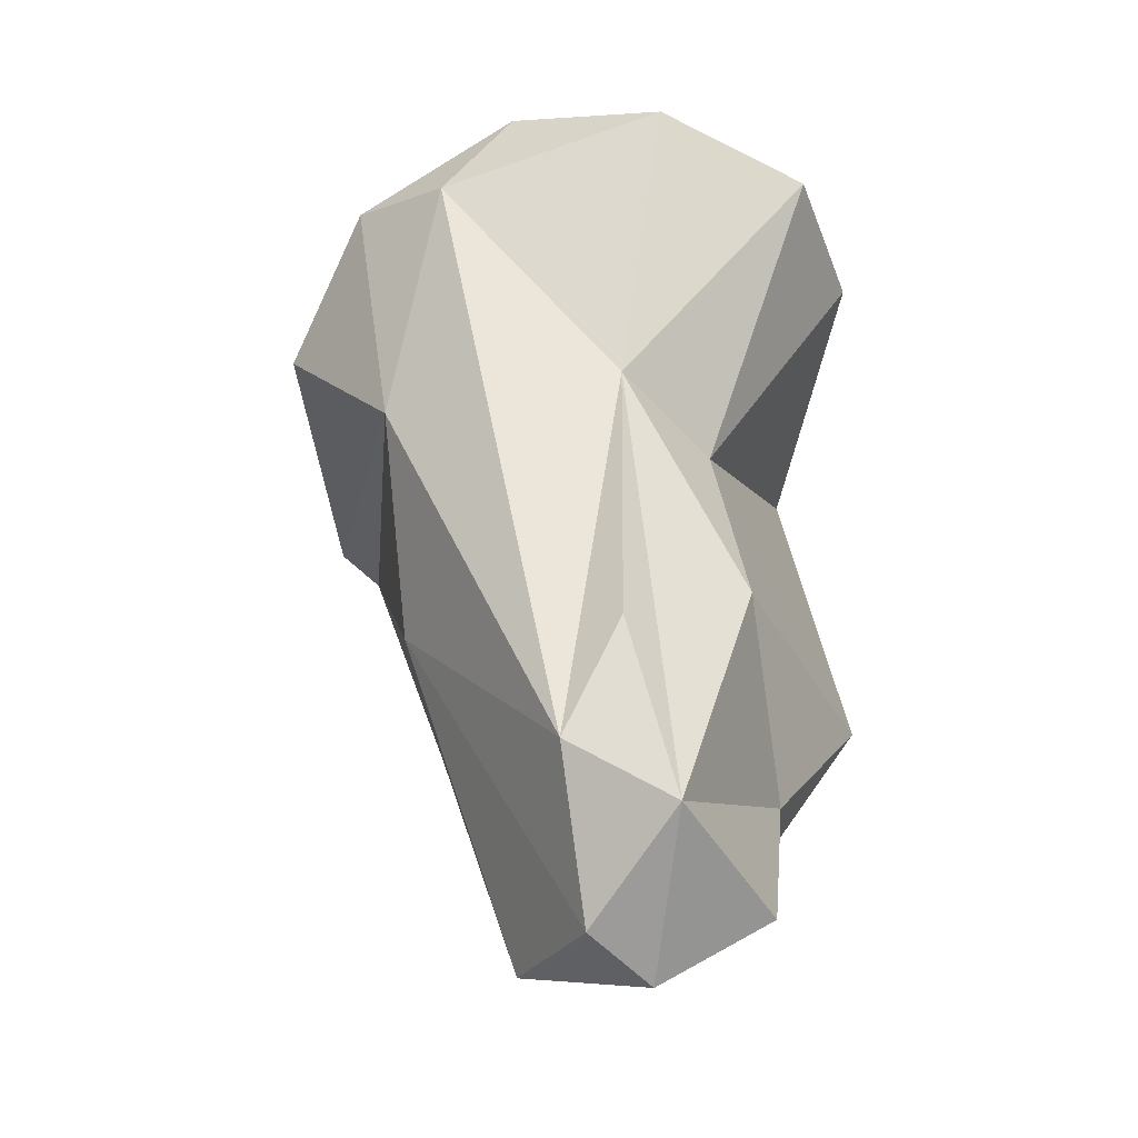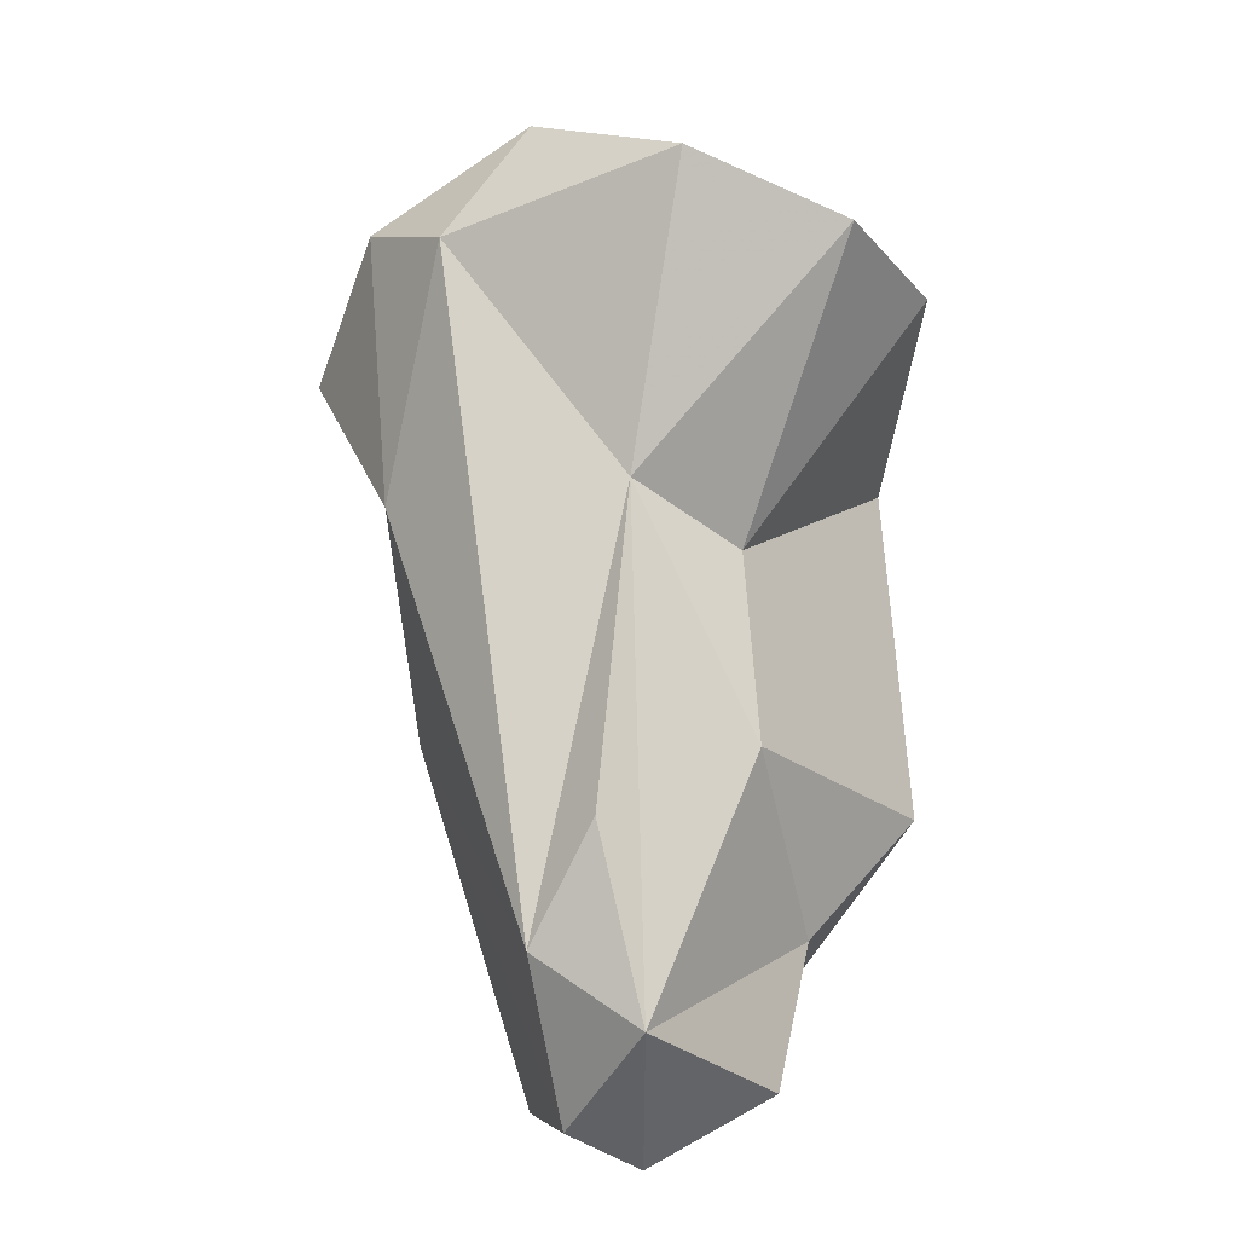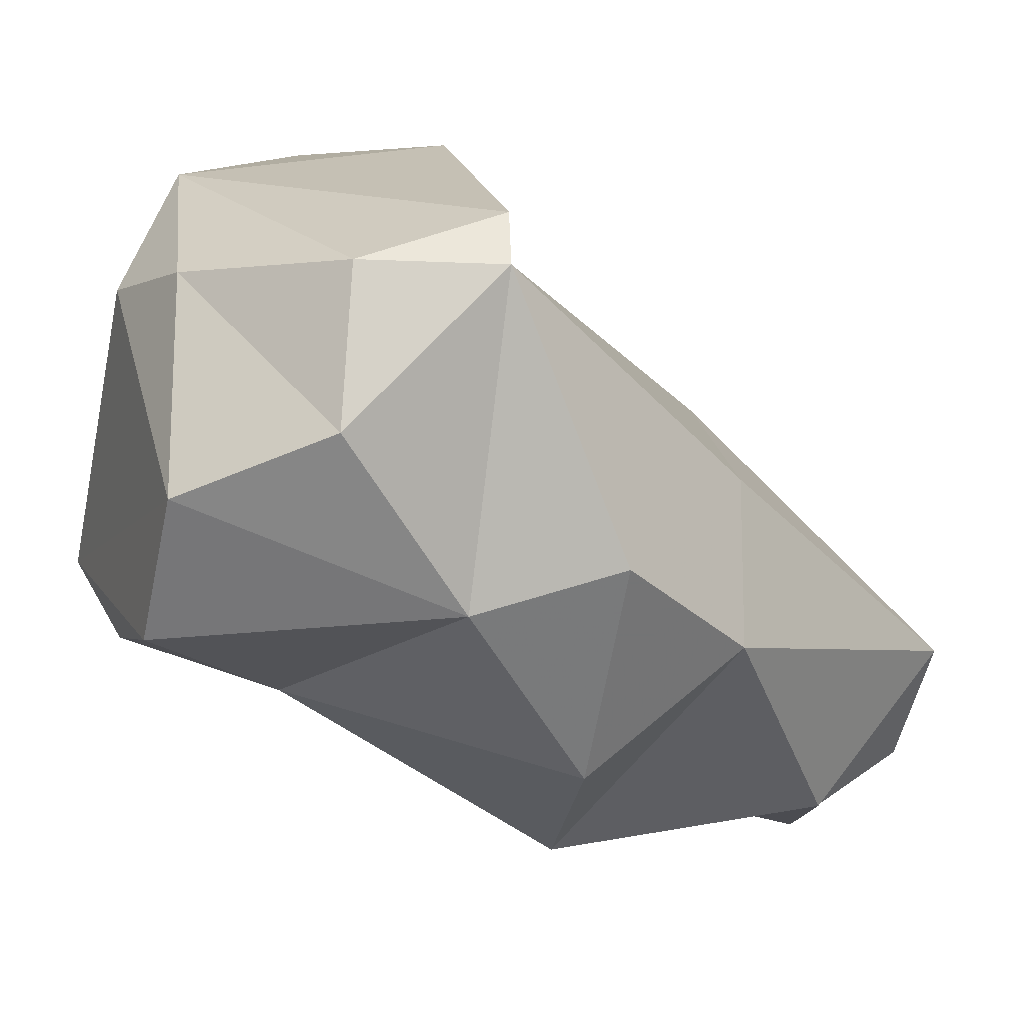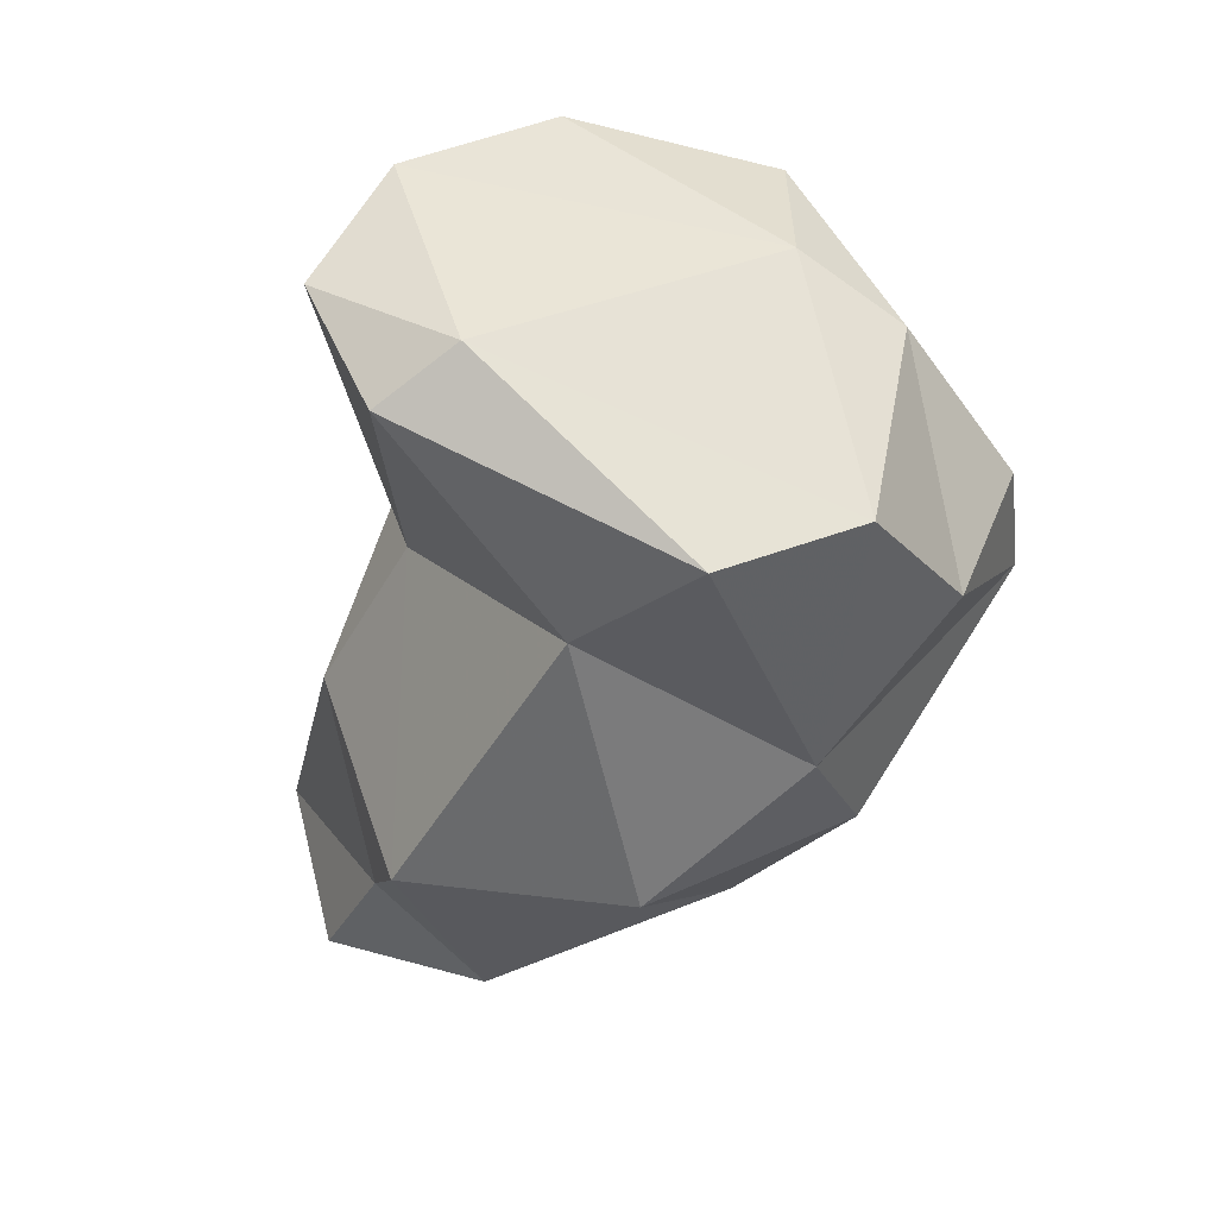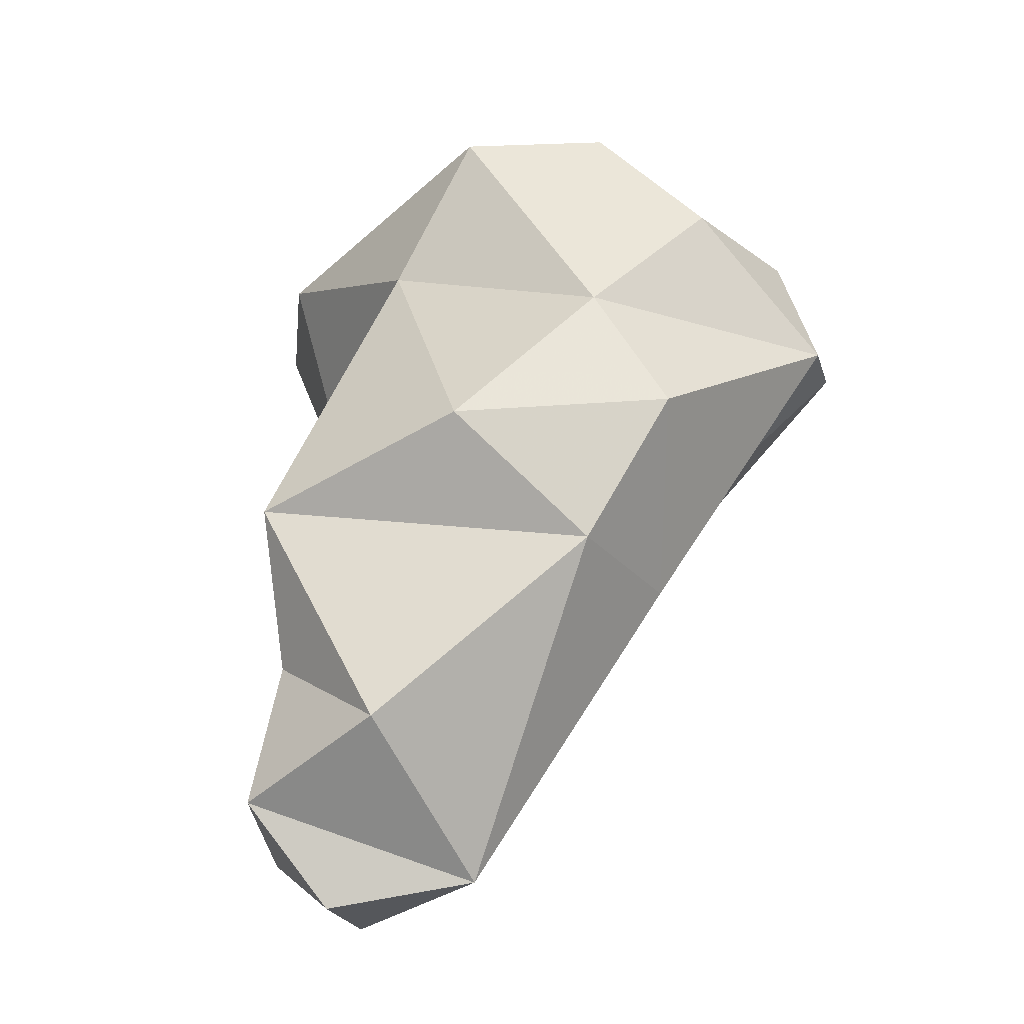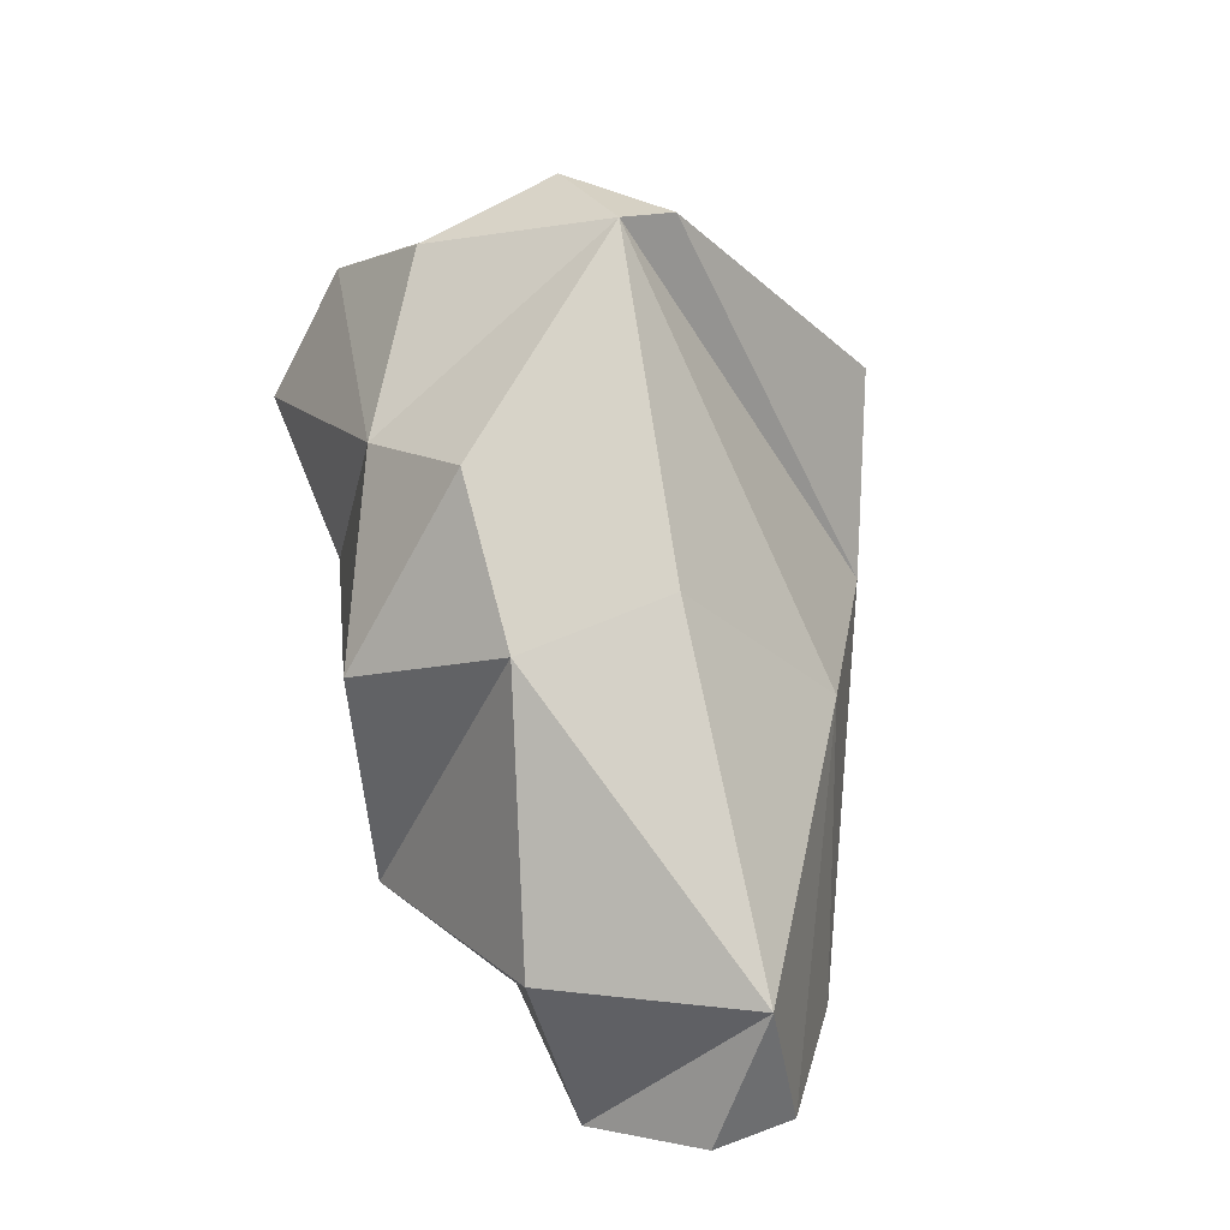
<metadata>
{"format":"obj","ext":"obj","renderer":"f3d","projection":"perspective","resolution":1024,"background":"white","views":[{"elev":-15.4,"azim":-15.5,"up":"+Z"},{"elev":5.7,"azim":-3.7,"up":"+Z"},{"elev":79.6,"azim":116.9,"up":"+Y"},{"elev":27.9,"azim":114.9,"up":"+Z"},{"elev":-56.9,"azim":135.6,"up":"+Z"},{"elev":-55.9,"azim":-160.9,"up":"+Z"}]}
</metadata>
<code>
v 168.2 305.5 79.93
v 171.3 313.3 76.4
v 169.7 303.2 83.86
v 170.1 300.7 76.98
v 170.9 301.5 70.8
v 172.6 307.2 85.55
v 172.6 314 75.67
v 173.4 294.7 66.91
v 173.3 307.3 68.62
v 171.5 300.4 83.73
v 173.7 299.7 61.56
v 174.3 295.5 62.28
v 176.1 298.1 77.87
v 175.9 311.7 83.19
v 176.1 293.4 65.26
v 177.5 311.6 69.97
v 175.1 294.6 70.13
v 176.5 309 85.01
v 176.3 296.3 61.06
v 173.8 301.4 86.55
v 174.2 314.2 79.03
v 177.4 308.1 66.63
v 177.4 298.4 85.91
v 180.2 311.4 72.95
v 179.6 296.5 62.88
v 180.7 298.7 66.14
v 179.3 301.4 62.74
v 178 314.2 77.35
v 179 299.2 75.97
v 181.6 298.1 84.07
v 179.2 296.5 71.44
v 184.2 310 79.92
v 183.7 301.1 68.78
v 182.7 303.1 83.87
v 182.1 307.5 68.76
v 183.9 301.2 82.21
v 181.1 312.9 80.46
v 183.5 306.1 76.89
g foo
f 19 12 11
f 8 12 15
f 19 15 12
f 15 19 25
f 5 12 8
f 11 12 5
f 27 25 11
f 25 19 11
f 22 27 11
f 17 8 15
f 26 15 25
f 26 25 27
f 5 9 11
f 11 9 22
f 17 15 13
f 15 31 13
f 26 31 15
f 8 4 5
f 31 26 33
f 26 27 33
f 4 7 5
f 5 7 9
f 33 27 22
f 22 35 33
f 9 7 16
f 22 9 16
f 16 35 22
f 13 8 17
f 13 10 8
f 29 13 31
f 10 4 8
f 33 29 31
f 38 33 35
f 4 1 2
f 4 2 7
f 16 24 35
f 7 24 16
f 3 4 10
f 38 29 33
f 4 3 1
f 3 6 1
f 6 2 1
f 24 38 35
f 6 21 2
f 28 24 7
f 2 21 7
f 28 7 21
f 23 13 30
f 10 13 23
f 10 23 20
f 30 13 29
f 30 29 36
f 10 20 3
f 36 29 38
f 20 6 3
f 36 38 32
f 24 32 38
f 21 6 14
f 37 32 24
f 28 21 14
f 37 28 14
f 24 28 37
f 34 23 30
f 30 36 34
f 18 20 23
f 18 23 34
f 6 20 18
f 32 34 36
f 37 18 34
f 37 34 32
f 14 6 18
f 37 14 18
g

</code>
